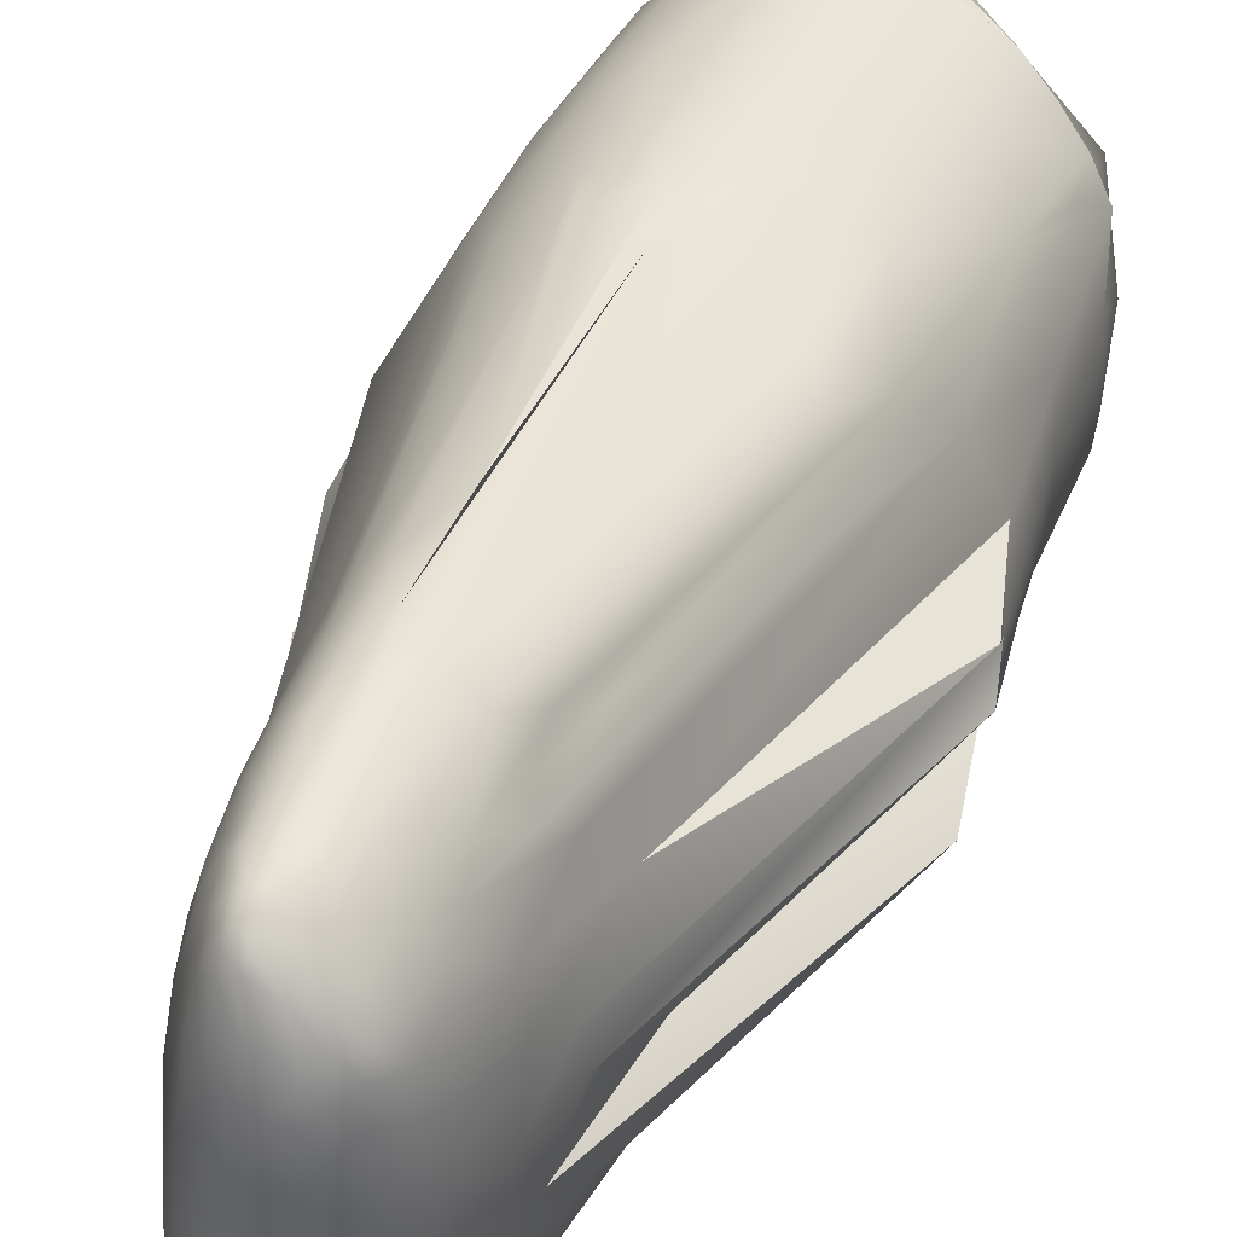
<metadata>
{"format":"obj","ext":"obj","renderer":"f3d","projection":"perspective","resolution":1024,"background":"white","views":[{"elev":36.2,"azim":20.2,"up":"+Y"}]}
</metadata>
<code>
v -0.01826 -72.01 1532
v 0.03561 -71.94 1532
v -0.06312 -72.01 1532
v -0.7197 -71.17 1529
v -0.1625 -72.03 1532
v -0.1667 -72.01 1532
v -0.2473 -71.97 1532
v -0.01748 -71.92 1532
v -0.2435 -71.91 1532
v -0.128 -71.94 1533
v -0.1664 -71.84 1533
v -0.07934 -71.83 1533
v -0.02697 -71.86 1533
v -0.1648 -71.72 1533
v -0.08404 -71.66 1533
v -0.03131 -71.77 1533
v -0.004637 -71.6 1533
v -0.07653 -71.45 1533
v -0.1431 -71.31 1533
v -0.1398 -71.59 1533
v -0.02462 -71.41 1533
v -0.07912 -71.24 1533
v -0.0764 -70.95 1533
v -0.009347 -71.08 1533
v -0.01213 -70.78 1533
v -0.1485 -70.78 1533
v -0.1607 -71.02 1533
v -0.08665 -70.76 1533
v -0.1215 -70.58 1533
v -0.04234 -70.59 1533
v -0.09569 -70.44 1533
v -0.04557 -70.41 1533
v -0.1574 -70.44 1533
v -0.1672 -70.32 1533
v -0.1204 -70.28 1533
v -0.1431 -70.19 1533
v -0.1007 -70.22 1533
v -0.08847 -70.16 1533
v -0.1467 -70.15 1533
v -0.0007657 -70.26 1533
v 0.03253 -70.22 1533
v -0.0227 -70.14 1532
v -0.1278 -70.11 1532
v -0.148 -70.07 1532
v -0.07995 -70.08 1532
v -0.01451 -70.09 1532
v -0.1007 -70.03 1532
v -0.01159 -70.05 1532
v -0.02175 -70 1532
v -0.1193 -69.95 1530
v -0.1364 -69.98 1532
v -0.1262 -69.95 1531
v -0.2963 -69.9 1530
v -0.175 -69.92 1530
v -0.1508 -69.87 1530
v -0.2876 -69.89 1530
v 0.08357 -69.88 1529
v -0.1497 -69.85 1529
v -0.1006 -69.83 1529
v 0.1173 -69.84 1529
v -0.2897 -71.96 1532
v -0.2306 -69.82 1529
v -0.06041 -69.81 1529
v -0.5938 -70.29 1529
v 0.3388 -70.71 1528
v -0.7683 -70.73 1529
v -0.09309 -72.04 1532
v -0.1333 -70.26 1528
v -0.05386 -69.94 1528
v 0.2978 -71.29 1529
v 0.5704 -70.54 1528
v -0.02068 -71.78 1532
v 0.5948 -71.17 1529
v 0.03273 -71.99 1532
v 0.2909 -70.15 1529
v -0.7939 -70.51 1529
v 0.2298 -71.5 1530
v 0.08515 -71.95 1532
v -0.4883 -71.23 1529
v 0.6106 -70.41 1529
v 0.7081 -70.8 1529
v 0.08798 -69.92 1529
v -0.62 -70.47 1528
v 0.2823 -69.91 1529
v 0.03192 -69.91 1530
v 0.1442 -69.93 1530
v 0.009632 -69.95 1530
v 0.03186 -69.99 1530
v 0.03596 -69.99 1531
v 0.03696 -70.05 1532
v 0.1206 -70.12 1532
v 0.04399 -70.15 1532
v -0.01548 -70.33 1533
v 0.08535 -70.45 1533
v 0.05216 -70.34 1533
v 0.02278 -70.51 1533
v 0.05739 -70.95 1533
v 0.06915 -70.72 1533
v -0.2268 -72 1532
v 0.3651 -71.12 1528
v -0.1029 -71.69 1531
v 0.1 -71.15 1528
v 0.01829 -71.26 1529
v -0.3806 -71.33 1529
v 0.2869 -71.17 1529
v -0.1805 -71.61 1531
v -0.2151 -71.82 1532
v -0.2701 -71.27 1529
v 0.4379 -71.12 1528
v -0.2474 -71.78 1533
v -0.2543 -71.64 1533
v -0.2028 -71.55 1533
v -0.2212 -71.27 1533
v -0.2266 -70.91 1533
v -0.195 -70.6 1533
v -0.215 -70.48 1533
v -0.2429 -70.35 1533
v -0.1826 -70.24 1533
v -0.1894 -70.18 1533
v -0.2515 -70.25 1533
v -0.2625 -70.2 1532
v -0.2032 -70.14 1532
v -0.2023 -70.05 1532
v -0.2244 -70.11 1532
v -0.2954 -70.01 1531
v -0.2372 -70 1532
v -0.3465 -69.95 1530
v -0.4077 -69.96 1530
v -0.3533 -69.94 1530
v -0.2059 -70.02 1532
v -0.2688 -70.1 1532
v -0.3198 -70.19 1532
v -0.3045 -70.53 1533
v -0.266 -70.51 1533
v -0.3038 -70.77 1533
v -0.3271 -71.12 1533
v -0.2899 -71.27 1533
v -0.2865 -71.53 1533
v -0.3151 -71.71 1533
v -0.3345 -71.82 1532
v -0.3226 -71.9 1532
v -0.3658 -71.86 1532
v -0.3462 -71.89 1532
v -0.03995 -71.38 1529
v -0.02754 -71.31 1529
v -0.567 -71.53 1530
v 0.3227 -71.39 1529
v 0.1867 -71.44 1529
v -0.06923 -71.88 1532
v -0.4446 -71.48 1530
v -0.3042 -71.15 1528
v 0.2365 -71.34 1529
v -0.2431 -71.74 1532
v -0.5845 -71.28 1529
v 0.03989 -71.19 1529
v 0.2646 -71.59 1530
v -0.3942 -71.82 1532
v -0.4118 -71.79 1532
v -0.39 -71.8 1532
v -0.3909 -71.69 1533
v -0.3597 -71.37 1533
v -0.3447 -71.49 1533
v -0.3732 -71.11 1533
v -0.3805 -70.84 1533
v -0.3361 -70.42 1533
v -0.3225 -70.3 1532
v -0.3711 -70.34 1532
v -0.3709 -70.62 1533
v -0.4021 -71.35 1533
v -0.4331 -71.09 1533
v -0.4462 -71.39 1533
v -0.4043 -71.56 1533
v -0.354 -71.63 1533
v -0.4437 -71.69 1532
v -0.4378 -71.73 1532
v -0.4529 -71.56 1532
v -0.4337 -70.81 1532
v -0.423 -70.51 1532
v -0.4062 -70.59 1532
v -0.4686 -70.7 1532
v -0.4913 -70.95 1532
v -0.4965 -71.35 1532
v -0.4726 -71.57 1532
v -0.4791 -71.63 1532
v -0.4826 -71.65 1532
v -0.5453 -71.48 1532
v -0.5237 -71.35 1532
v -0.02597 -72.03 1532
v -0.9282 -71.17 1529
v -0.9269 -70.98 1529
v -0.9077 -70.7 1529
v -0.8897 -71.24 1529
v -0.9564 -71.08 1529
v -0.9457 -70.8 1529
v -0.9808 -70.9 1530
v -0.9276 -71.19 1529
v -0.931 -70.64 1530
v -1.004 -71.04 1530
v -0.8551 -70.43 1529
v -0.8435 -70.4 1530
v -0.848 -70.47 1530
v -1.052 -70.95 1530
v -1.015 -71.09 1530
v -0.934 -71.37 1530
v -0.8818 -71.51 1530
v -1.109 -71.33 1530
v -0.9823 -71.2 1530
v -0.5476 -70.76 1532
v -0.5625 -71.15 1532
v -0.5563 -71.04 1532
v -0.5224 -70.6 1532
v -0.5299 -70.86 1532
v -0.5483 -71.27 1532
v -0.4371 -71.7 1531
v -0.8492 -71.59 1530
v -0.8777 -71.35 1529
v 0.08977 -71.71 1531
v -0.2713 -71.18 1529
v 0.2455 -71.22 1529
v -0.1205 -71.46 1530
v -0.1297 -71.23 1529
v -0.7994 -70.34 1529
v -0.7082 -70.18 1529
v -0.7769 -70.27 1529
v -0.7315 -70.2 1530
v -0.7294 -70.23 1530
v -0.4727 -70.29 1531
v -0.4087 -70.21 1532
v -0.4649 -70.38 1532
v -0.4053 -70.32 1532
v -0.451 -70.47 1532
v -0.3257 -70.15 1532
v -0.3038 -70.09 1532
v -0.569 -70.09 1530
v -0.3464 -70.11 1532
v -0.5806 -70.05 1530
v -0.6667 -70.11 1529
v -0.5595 -70 1529
v -0.6177 -70.05 1529
v -0.5083 -69.95 1529
v -0.4229 -69.93 1529
v -0.3041 -69.86 1529
v -0.371 -69.87 1529
v -0.2679 -69.87 1529
v -0.3887 -69.87 1529
v -0.3357 -69.94 1529
v 0.2132 -69.91 1529
v 0.2536 -69.96 1529
v 0.1785 -69.98 1530
v 0.2927 -70.03 1530
v 0.09856 -70.06 1532
v 0.4448 -70.12 1531
v 0.05088 -70.09 1532
v 0.09474 -70.16 1532
v 0.1375 -70.29 1532
v 0.1762 -70.25 1532
v 0.1023 -70.33 1533
v 0.1395 -70.45 1533
v 0.1465 -70.52 1533
v 0.08931 -70.57 1533
v 0.0319 -70.62 1533
v 0.1454 -70.63 1533
v 0.1148 -70.82 1533
v 0.0994 -71.13 1533
v 0.1573 -71.03 1533
v 0.04016 -71.28 1533
v 0.08246 -71.4 1533
v 0.07494 -71.57 1533
v 0.1437 -71.29 1533
v 0.02599 -71.72 1533
v 0.1179 -71.67 1532
v 0.1415 -71.78 1532
v 0.05095 -71.82 1532
v 0.08737 -71.87 1532
v 0.09239 -71.91 1532
v -0.3942 -71.8 1532
v 0.5917 -71.67 1530
v 0.5986 -71.46 1530
v 0.2223 -71.66 1532
v 0.164 -71.47 1532
v 0.1918 -71.61 1532
v 0.253 -71.41 1532
v 0.1998 -70.33 1532
v 0.1695 -70.42 1533
v 0.2174 -70.41 1532
v 0.1995 -70.54 1533
v 0.2076 -70.69 1533
v 0.1772 -70.81 1533
v 0.2319 -70.94 1533
v 0.2465 -71.16 1532
v 0.2011 -71.19 1533
v 0.2784 -70.93 1532
v 0.2163 -70.48 1533
v 0.2875 -70.54 1532
v 0.2641 -70.61 1532
v 0.3016 -71.02 1532
v 0.2799 -71.22 1532
v 0.3069 -71.26 1532
v 0.3136 -70.74 1532
v 0.3469 -70.86 1532
v 0.3795 -70.63 1532
v 0.3048 -70.43 1532
v 0.2608 -70.34 1532
v 0.5438 -70.34 1531
v 0.27 -70.27 1532
v 0.218 -70.26 1532
v 0.8452 -71 1530
v 0.3506 -71.04 1532
v 0.3865 -71.22 1532
v 0.8217 -70.87 1530
v 0.8594 -70.76 1530
v 0.7491 -71.17 1530
v 0.637 -70.44 1530
v 0.7635 -70.67 1530
v 0.7116 -71.33 1530
v 0.704 -71.22 1530
v 0.2072 -70.19 1532
v 0.5108 -70.24 1530
v 0.376 -70.08 1530
v 0.4614 -70.07 1529
v 0.5878 -70.24 1530
v 0.717 -70.4 1529
v 0.7847 -70.96 1530
v 0.7679 -71.08 1530
v 0.7786 -71.4 1530
v 0.6405 -71.51 1530
v 0.3047 -71.47 1532
v 0.2544 -71.75 1531
v 0.1348 -71.89 1532
v 0.6454 -71.35 1529
v 0.04518 -71.65 1531
v -0.4581 -71.41 1529
v 0.6864 -71.25 1529
v 0.7283 -70.57 1530
v 0.7492 -70.81 1530
v 0.7339 -71.05 1530
v 0.6455 -70.25 1529
v 0.6568 -70.29 1529
v 0.7607 -70.8 1529
v 0.7471 -70.98 1529
v 0.7494 -70.63 1529
v 0.1825 -71.83 1532
v 0.5462 -70.11 1529
v 0.4278 -70 1529
v -0.08214 -71.97 1532
v 0.582 -71.56 1530
v 0.2976 -71.62 1532
v 0.261 -70.72 1532
v -0.8711 -70.51 1529
v -0.8566 -71.46 1530
v -0.5294 -71.12 1532
v -0.4928 -71.14 1532
v -0.2985 -71.67 1531
v -0.138 -71.53 1530
v -0.5551 -71.12 1528
v -0.7197 -71.17 1529
v -0.1625 -72.03 1532
v -0.128 -71.94 1533
v -0.02697 -71.86 1533
v -0.02697 -71.86 1533
v -0.1193 -69.95 1530
v -0.1364 -69.98 1532
v -0.1262 -69.95 1531
v -0.1262 -69.95 1531
v 0.1173 -69.84 1529
v 0.1173 -69.84 1529
v -0.2897 -71.96 1532
v -0.2897 -71.96 1532
v -0.2306 -69.82 1529
v -0.2306 -69.82 1529
v -0.06041 -69.81 1529
v -0.5938 -70.29 1529
v 0.3388 -70.71 1528
v 0.3388 -70.71 1528
v 0.3388 -70.71 1528
v 0.3388 -70.71 1528
v 0.3388 -70.71 1528
v -0.7683 -70.73 1529
v -0.7683 -70.73 1529
v -0.1333 -70.26 1528
v -0.1333 -70.26 1528
v -0.1333 -70.26 1528
v -0.05386 -69.94 1528
v -0.05386 -69.94 1528
v -0.05386 -69.94 1528
v 0.5704 -70.54 1528
v 0.5948 -71.17 1529
v 0.03273 -71.99 1532
v 0.2909 -70.15 1529
v 0.08515 -71.95 1532
v 0.6106 -70.41 1529
v 0.08798 -69.92 1529
v -0.62 -70.47 1528
v -0.62 -70.47 1528
v -0.62 -70.47 1528
v 0.2823 -69.91 1529
v -0.2268 -72 1532
v 0.3651 -71.12 1528
v 0.3651 -71.12 1528
v 0.4379 -71.12 1528
v -0.3462 -71.89 1532
v -0.02597 -72.03 1532
v -0.8897 -71.24 1529
v -0.931 -70.64 1530
v -0.931 -70.64 1530
v -1.052 -70.95 1530
v -1.109 -71.33 1530
v -1.109 -71.33 1530
v -1.109 -71.33 1530
v -0.9823 -71.2 1530
v -0.9823 -71.2 1530
v -0.5625 -71.15 1532
v -0.5625 -71.15 1532
v -0.5563 -71.04 1532
v -0.5483 -71.27 1532
v -0.4371 -71.7 1531
v -0.8492 -71.59 1530
v -0.8492 -71.59 1530
v -0.8777 -71.35 1529
v -0.3887 -69.87 1529
v -0.3887 -69.87 1529
v -0.3357 -69.94 1529
v -0.3942 -71.8 1532
v 0.5917 -71.67 1530
v 0.5986 -71.46 1530
v 0.5986 -71.46 1530
v 0.3069 -71.26 1532
v 0.3469 -70.86 1532
v 0.3795 -70.63 1532
v 0.8452 -71 1530
v 0.3865 -71.22 1532
v 0.8217 -70.87 1530
v 0.8217 -70.87 1530
v 0.8594 -70.76 1530
v 0.8594 -70.76 1530
v 0.8594 -70.76 1530
v 0.7635 -70.67 1530
v 0.7116 -71.33 1530
v 0.717 -70.4 1529
v 0.717 -70.4 1529
v 0.717 -70.4 1529
v 0.7786 -71.4 1530
v 0.7786 -71.4 1530
v 0.6405 -71.51 1530
v 0.2544 -71.75 1531
v 0.1348 -71.89 1532
v 0.6454 -71.35 1529
v 0.6864 -71.25 1529
v 0.6864 -71.25 1529
v 0.6455 -70.25 1529
v 0.7494 -70.63 1529
v 0.1825 -71.83 1532
v 0.5462 -70.11 1529
v 0.4278 -70 1529
v 0.4278 -70 1529
v 0.4278 -70 1529
v 0.4278 -70 1529
v 0.582 -71.56 1530
v -0.8566 -71.46 1530
v -0.5551 -71.12 1528
v -0.5551 -71.12 1528
v -0.5551 -71.12 1528
g grp1
f 1 2 3
f 67 1 3
f 67 3 6
f 3 2 8
f 9 7 6
f 9 6 10
f 11 9 10
f 12 8 13
f 11 358 12
f 14 11 12
f 14 12 15
f 15 12 16
f 15 16 17
f 18 15 17
f 19 20 18
f 18 17 21
f 19 18 22
f 22 18 21
f 23 22 24
f 23 24 25
f 26 27 23
f 26 23 28
f 28 23 25
f 26 28 29
f 30 28 25
f 31 30 32
f 33 29 31
f 33 31 34
f 35 34 31
f 36 35 37
f 36 37 38
f 39 36 38
f 38 40 41
f 42 38 41
f 43 39 38
f 44 43 45
f 45 42 46
f 44 45 47
f 47 45 46
f 47 46 48
f 47 48 49
f 50 51 49
f 52 362 361
f 53 54 55
f 56 53 55
f 55 57 58
f 59 58 57
f 60 59 57
f 60 57 84
f 57 85 86
f 87 50 88
f 50 89 88
f 90 48 91
f 42 41 92
f 93 94 95
f 93 96 94
f 25 97 98
f 25 24 97
f 24 22 21
f 16 12 359
f 71 81 109
f 67 188 1
f 61 7 141
f 110 9 11
f 110 11 14
f 111 110 14
f 111 14 112
f 113 112 19
f 114 113 27
f 115 114 26
f 116 115 33
f 117 116 34
f 117 34 118
f 119 120 118
f 121 120 119
f 122 121 119
f 123 124 44
f 125 126 127
f 128 127 129
f 54 128 129
f 126 130 51
f 131 132 124
f 124 121 122
f 120 117 118
f 133 134 117
f 116 134 135
f 115 116 135
f 115 135 114
f 114 135 136
f 114 136 137
f 114 137 113
f 138 139 111
f 139 110 111
f 140 141 9
f 367 99 5
f 355 4 66
f 157 142 158
f 158 142 159
f 139 140 110
f 160 140 139
f 137 161 162
f 137 162 138
f 163 161 136
f 163 136 135
f 133 164 135
f 165 133 117
f 166 165 120
f 167 166 121
f 166 167 165
f 165 168 133
f 133 168 164
f 163 169 161
f 170 171 169
f 170 169 163
f 171 172 169
f 172 160 173
f 173 160 139
f 160 159 140
f 174 158 159
f 175 157 158
f 175 158 174
f 172 171 176
f 164 177 170
f 178 179 165
f 167 178 165
f 179 177 168
f 180 181 177
f 182 176 171
f 181 170 177
f 176 183 174
f 184 174 183
f 185 175 184
f 186 184 183
f 187 183 182
f 192 189 190
f 190 193 194
f 194 193 195
f 190 66 4
f 197 194 195
f 193 198 195
f 199 197 200
f 200 197 201
f 195 198 202
f 198 203 202
f 204 205 206
f 207 204 407
f 201 404 208
f 203 410 209
f 203 209 202
f 202 209 210
f 211 208 212
f 208 414 212
f 206 205 186
f 205 185 186
f 412 213 414
f 186 185 184
f 65 460 378
f 222 224 223
f 222 199 224
f 225 224 226
f 226 200 201
f 226 201 227
f 227 228 226
f 229 230 228
f 230 229 231
f 231 167 230
f 132 230 167
f 228 232 233
f 234 228 235
f 226 234 236
f 237 236 238
f 223 237 239
f 239 237 240
f 237 238 240
f 238 236 241
f 234 128 236
f 236 128 241
f 241 128 53
f 240 238 241
f 240 242 243
f 240 241 242
f 241 53 56
f 244 58 242
f 245 240 243
f 57 247 84
f 248 86 249
f 249 85 87
f 87 88 249
f 88 89 250
f 250 251 252
f 250 89 251
f 89 49 251
f 253 91 48
f 46 92 253
f 254 255 256
f 41 40 257
f 95 94 258
f 94 259 258
f 94 260 259
f 96 261 260
f 260 262 259
f 263 264 265
f 97 24 266
f 267 268 269
f 17 268 267
f 17 267 266
f 268 17 270
f 271 268 270
f 272 271 273
f 2 274 273
f 275 274 2
f 373 109 100
f 190 4 192
f 373 71 109
f 143 142 157
f 189 216 196
f 280 281 282
f 269 264 267
f 265 264 269
f 262 98 263
f 262 260 98
f 258 257 95
f 256 255 283
f 256 91 254
f 255 284 285
f 284 258 286
f 286 258 259
f 286 259 287
f 287 259 262
f 287 262 288
f 288 289 287
f 288 265 289
f 290 280 282
f 291 280 290
f 291 269 280
f 290 289 291
f 292 289 290
f 285 293 294
f 294 293 295
f 296 292 290
f 297 296 290
f 298 297 282
f 296 297 298
f 299 296 300
f 301 294 299
f 294 295 299
f 302 303 283
f 304 305 303
f 303 305 306
f 307 308 309
f 310 308 430
f 301 299 300
f 301 300 311
f 312 307 309
f 313 301 314
f 312 315 316
f 252 91 317
f 318 305 304
f 251 91 252
f 250 252 319
f 88 250 249
f 248 319 320
f 248 249 319
f 319 318 321
f 319 252 318
f 321 313 322
f 323 307 324
f 324 307 312
f 315 325 326
f 438 431 442
f 308 298 309
f 431 427 442
f 443 298 327
f 193 216 207
f 216 204 207
f 350 204 216
f 334 314 335
f 336 323 324
f 336 324 316
f 337 338 322
f 339 335 340
f 322 334 341
f 341 335 339
f 320 84 248
f 248 84 247
f 343 344 320
f 344 84 320
f 320 337 343
f 350 205 204
f 338 321 322
f 320 319 321
f 320 321 337
f 337 321 338
f 341 334 335
f 205 215 214
f 335 336 340
f 350 417 205
f 214 276 185
f 335 323 336
f 324 312 316
f 322 313 334
f 334 313 314
f 335 432 323
f 143 157 276
f 77 346 156
f 221 79 218
f 175 276 157
f 327 279 347
f 185 276 175
f 282 279 327
f 279 282 281
f 297 290 282
f 279 281 272
f 374 398 461
f 356 151 218
f 81 340 73
f 356 218 79
f 387 333 219
f 148 278 77
f 448 73 340
f 327 347 443
f 347 444 443
f 323 432 307
f 335 314 432
f 318 304 313
f 321 318 313
f 249 250 319
f 252 317 318
f 306 256 303
f 256 283 303
f 317 306 305
f 318 317 305
f 312 309 315
f 437 429 434
f 314 435 432
f 436 428 433
f 310 300 308
f 300 296 308
f 302 294 301
f 303 302 304
f 313 302 301
f 313 304 302
f 295 348 299
f 299 348 292
f 299 292 296
f 294 302 285
f 285 302 283
f 308 296 298
f 327 298 282
f 289 292 348
f 293 286 295
f 295 286 348
f 348 286 287
f 289 348 287
f 268 280 269
f 291 265 269
f 289 265 291
f 293 284 286
f 285 284 293
f 285 283 255
f 306 317 256
f 256 317 91
f 257 284 255
f 258 284 257
f 263 288 262
f 263 265 288
f 280 268 271
f 281 280 271
f 281 271 272
f 274 275 272
f 399 102 151
f 103 70 145
f 101 106 331
f 149 107 72
f 79 221 108
f 147 278 148
f 155 102 105
f 150 146 459
f 102 218 151
f 329 78 149
f 108 154 79
f 332 220 150
f 106 354 156
f 154 108 104
f 416 418 353
f 219 333 70
f 274 272 273
f 273 271 270
f 266 267 264
f 97 266 264
f 97 264 263
f 98 97 263
f 261 98 260
f 96 260 94
f 95 257 40
f 41 257 255
f 41 255 92
f 92 255 254
f 253 92 254
f 253 254 91
f 90 91 251
f 57 248 247
f 57 86 248
f 85 249 86
f 243 62 245
f 243 242 62
f 241 244 242
f 241 56 244
f 235 126 125
f 235 233 126
f 235 228 233
f 232 132 131
f 121 124 132
f 132 167 121
f 233 232 131
f 234 235 125
f 128 234 125
f 224 237 223
f 224 225 237
f 237 225 226
f 236 237 226
f 234 226 228
f 228 230 232
f 232 230 132
f 231 180 178
f 227 201 229
f 229 201 211
f 229 211 231
f 178 167 231
f 227 229 228
f 224 200 226
f 222 349 199
f 278 147 330
f 368 401 149
f 403 154 419
f 68 83 64
f 78 74 345
f 82 246 420
f 144 148 220
f 217 72 101
f 454 439 80
f 245 422 240
f 392 454 75
f 82 69 246
f 80 75 454
f 152 70 330
f 149 72 342
f 81 73 109
f 277 326 347
f 277 347 328
f 190 191 66
f 453 440 455
f 75 383 392
f 106 353 418
f 329 149 342
f 333 330 70
f 379 393 375
f 347 452 328
f 66 372 394
f 145 104 108
f 400 387 105
f 403 79 154
f 459 419 332
f 347 279 452
f 452 279 446
f 315 326 425
f 448 316 425
f 146 106 418
f 104 419 154
f 336 316 448
f 449 426 447
f 351 213 187
f 212 351 181
f 351 187 182
f 414 213 351
f 212 414 351
f 212 181 180
f 181 351 352
f 351 182 352
f 187 186 183
f 213 186 187
f 211 212 231
f 213 408 186
f 413 409 415
f 406 414 208
f 201 208 211
f 411 409 413
f 340 336 448
f 405 406 208
f 197 195 202
f 203 198 207
f 316 315 425
f 458 425 326
f 193 207 198
f 458 326 277
f 349 197 199
f 349 194 197
f 189 196 193
f 190 189 193
f 191 194 349
f 272 275 446
f 191 190 194
f 153 72 107
f 75 80 71
f 217 445 72
f 386 380 389
f 224 199 200
f 180 231 212
f 174 184 175
f 182 183 176
f 352 182 171
f 352 171 170
f 181 352 170
f 179 178 180
f 179 180 177
f 165 179 168
f 168 177 164
f 176 174 160
f 176 160 172
f 160 174 159
f 162 172 173
f 161 169 172
f 161 172 162
f 164 170 163
f 164 163 135
f 120 121 166
f 117 120 165
f 134 133 135
f 136 161 137
f 173 138 162
f 173 139 138
f 159 141 140
f 142 141 159
f 446 275 390
f 145 144 104
f 346 424 156
f 423 107 401
f 353 106 101
f 146 150 354
f 152 144 145
f 397 402 357
f 272 446 279
f 66 76 372
f 275 388 390
f 275 2 388
f 191 76 66
f 205 214 185
f 222 372 76
f 424 217 331
f 381 376 395
f 107 149 401
f 196 216 193
f 380 386 377
f 453 450 440
f 221 219 103
f 441 451 391
f 103 219 70
f 384 382 372
f 380 385 389
f 74 402 345
f 420 456 82
f 369 457 421
f 103 108 221
f 105 219 155
f 152 145 70
f 192 216 189
f 354 77 156
f 368 149 345
f 419 104 332
f 278 346 77
f 146 354 106
f 222 76 349
f 63 457 369
f 143 61 142
f 365 457 63
f 191 349 76
f 218 102 155
f 220 332 144
f 148 77 220
f 152 330 147
f 153 101 72
f 105 387 219
f 156 331 106
f 423 416 153
f 150 220 354
f 416 353 153
f 345 397 368
f 357 402 67
f 61 141 142
f 345 149 78
f 418 459 146
f 399 151 462
f 356 462 151
f 397 345 402
f 445 217 424
f 331 156 424
f 354 220 77
f 148 144 147
f 423 153 107
f 61 357 7
f 141 7 9
f 140 9 110
f 111 112 138
f 138 112 113
f 137 138 113
f 117 134 116
f 131 124 123
f 131 123 130
f 233 131 130
f 126 233 130
f 128 125 127
f 53 128 54
f 129 127 363
f 129 363 54
f 127 126 363
f 126 51 363
f 130 47 51
f 130 123 47
f 123 44 47
f 124 122 43
f 124 43 44
f 122 119 39
f 122 39 43
f 119 36 39
f 119 118 36
f 118 35 36
f 118 34 35
f 34 116 33
f 33 115 29
f 115 26 29
f 114 27 26
f 27 113 19
f 112 20 19
f 14 15 20
f 14 20 112
f 1 188 388
f 152 147 144
f 400 102 399
f 445 342 72
f 145 108 103
f 8 2 273
f 360 8 273
f 16 360 273
f 16 273 270
f 17 16 270
f 21 17 266
f 24 21 266
f 25 98 261
f 30 25 261
f 30 261 96
f 32 30 96
f 32 96 93
f 40 93 95
f 46 42 92
f 48 46 253
f 49 48 90
f 49 90 251
f 50 49 89
f 54 50 87
f 54 87 85
f 55 85 57
f 403 356 79
f 223 372 222
f 400 105 102
f 218 155 221
f 150 459 332
f 217 101 331
f 372 223 422
f 396 457 365
f 372 422 384
f 221 155 219
f 239 422 223
f 144 332 104
f 1 388 2
f 340 81 339
f 101 153 353
f 339 81 341
f 81 71 80
f 81 80 341
f 240 422 239
f 370 366 371
f 62 59 60
f 62 242 59
f 242 58 59
f 58 244 55
f 244 56 55
f 55 54 85
f 54 364 50
f 51 47 49
f 45 43 42
f 43 38 42
f 38 37 40
f 37 35 93
f 37 93 40
f 35 31 32
f 35 32 93
f 31 29 30
f 29 28 30
f 27 19 23
f 19 22 23
f 18 20 15
f 358 8 12
f 10 6 3
f 358 3 8
f 357 6 7
f 357 67 6

</code>
